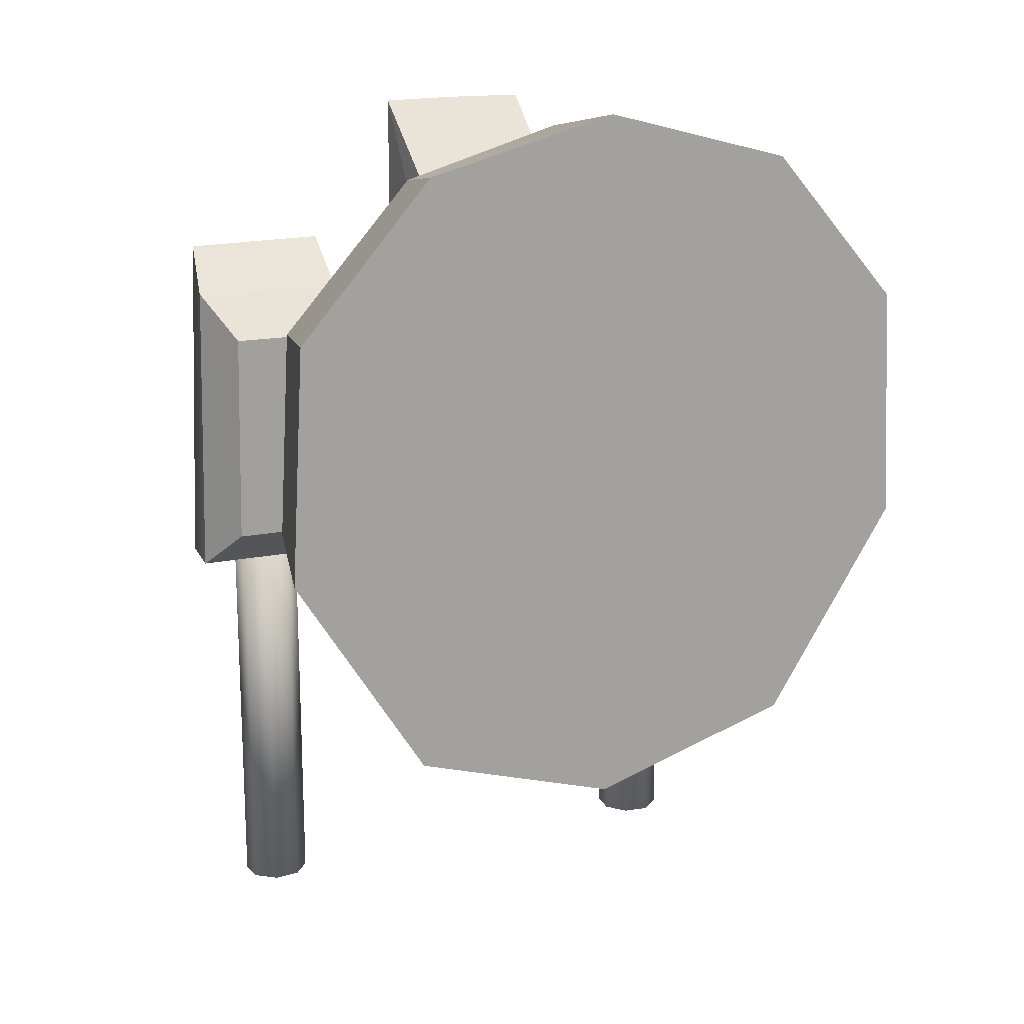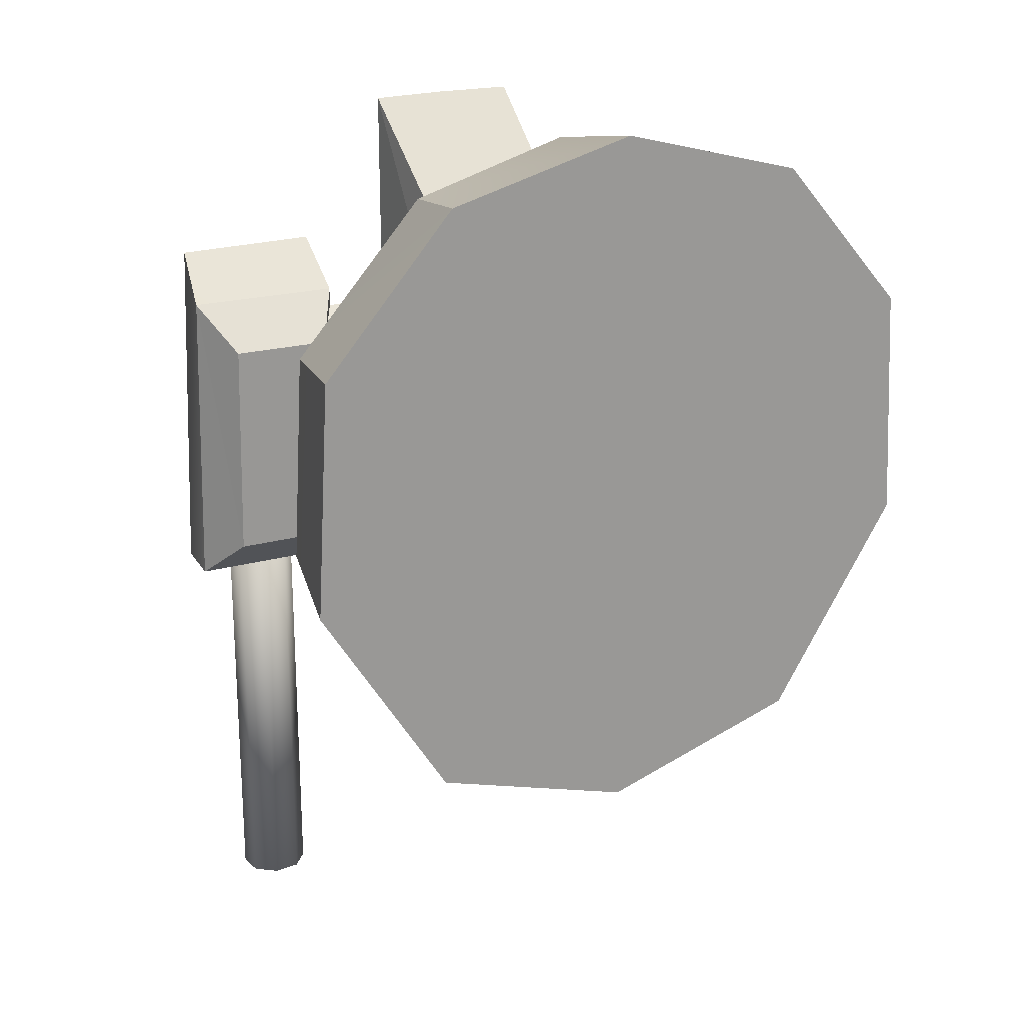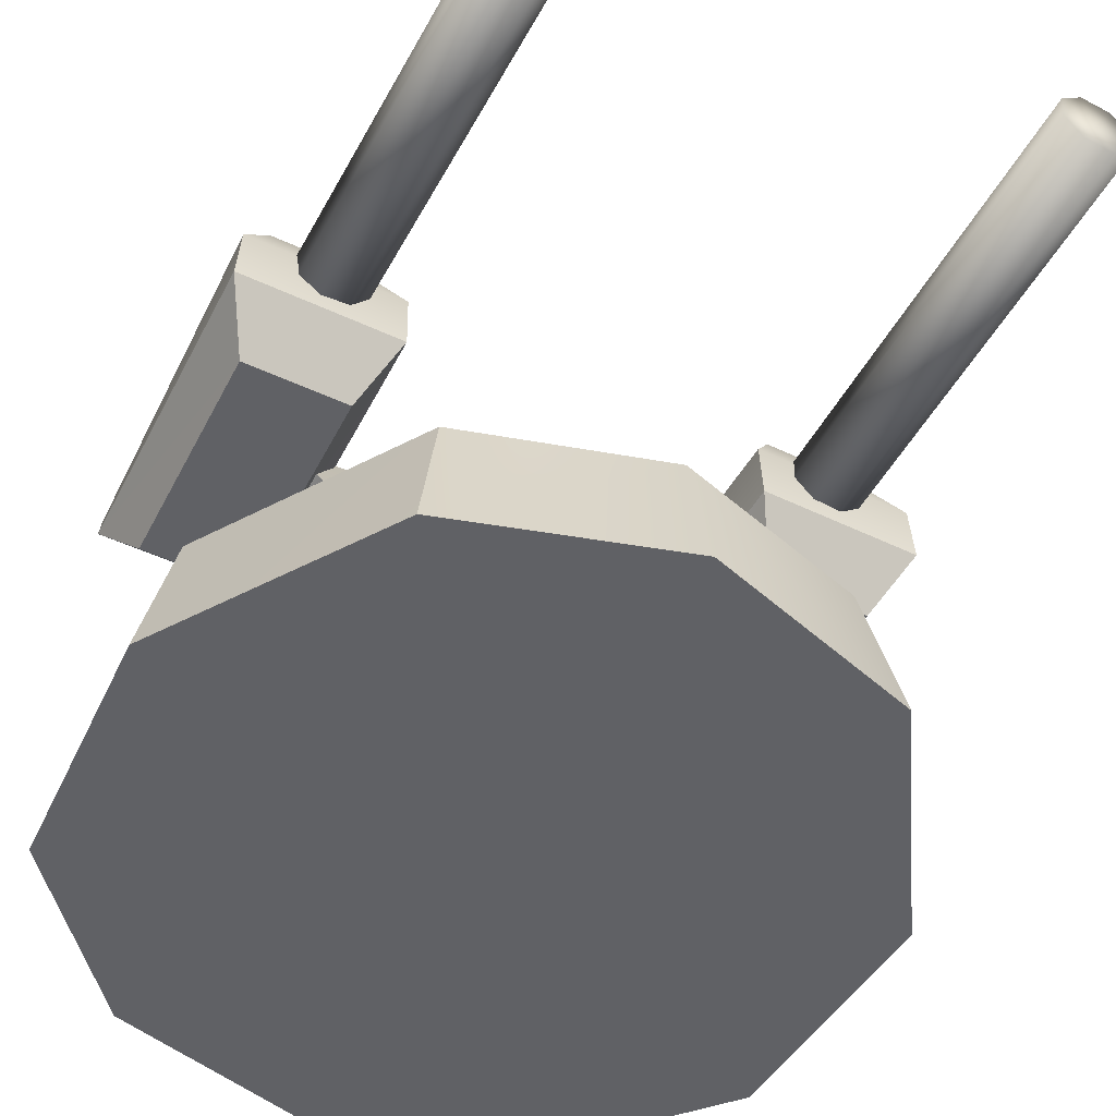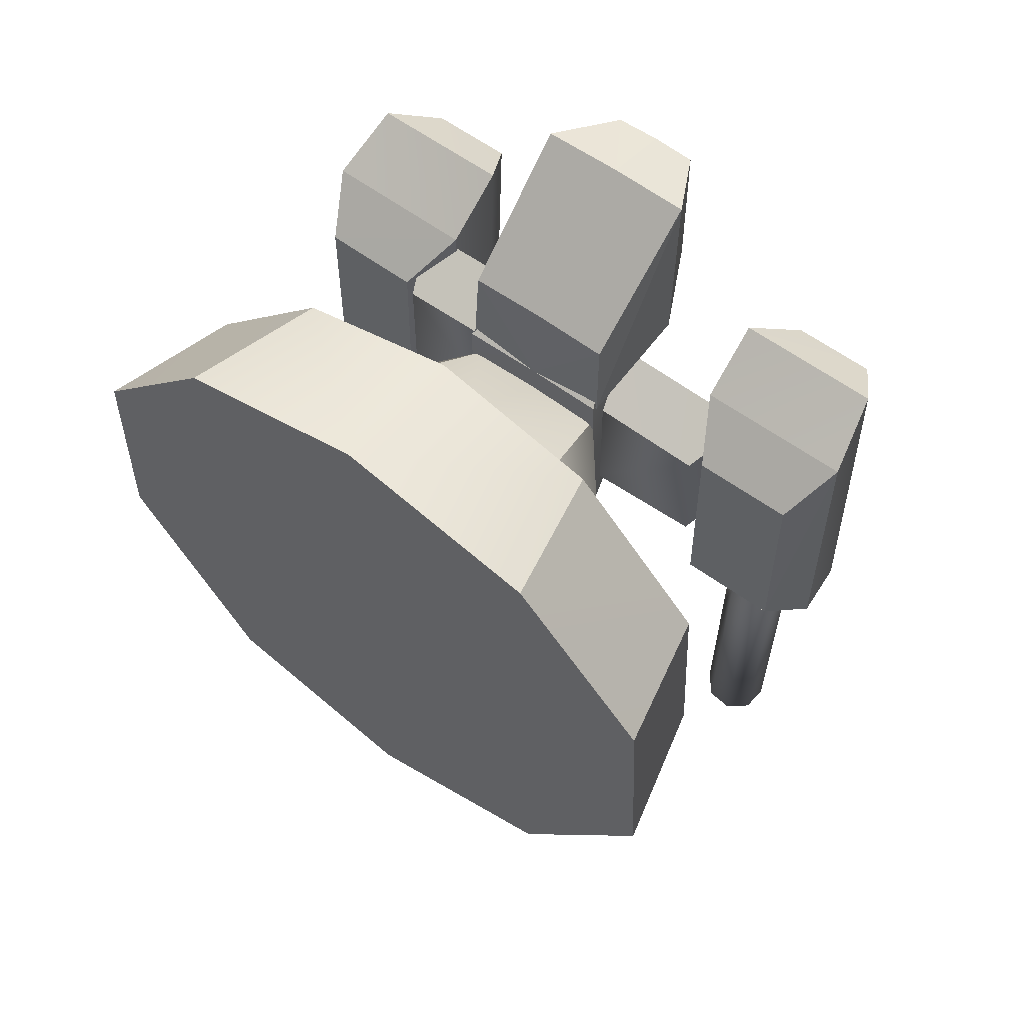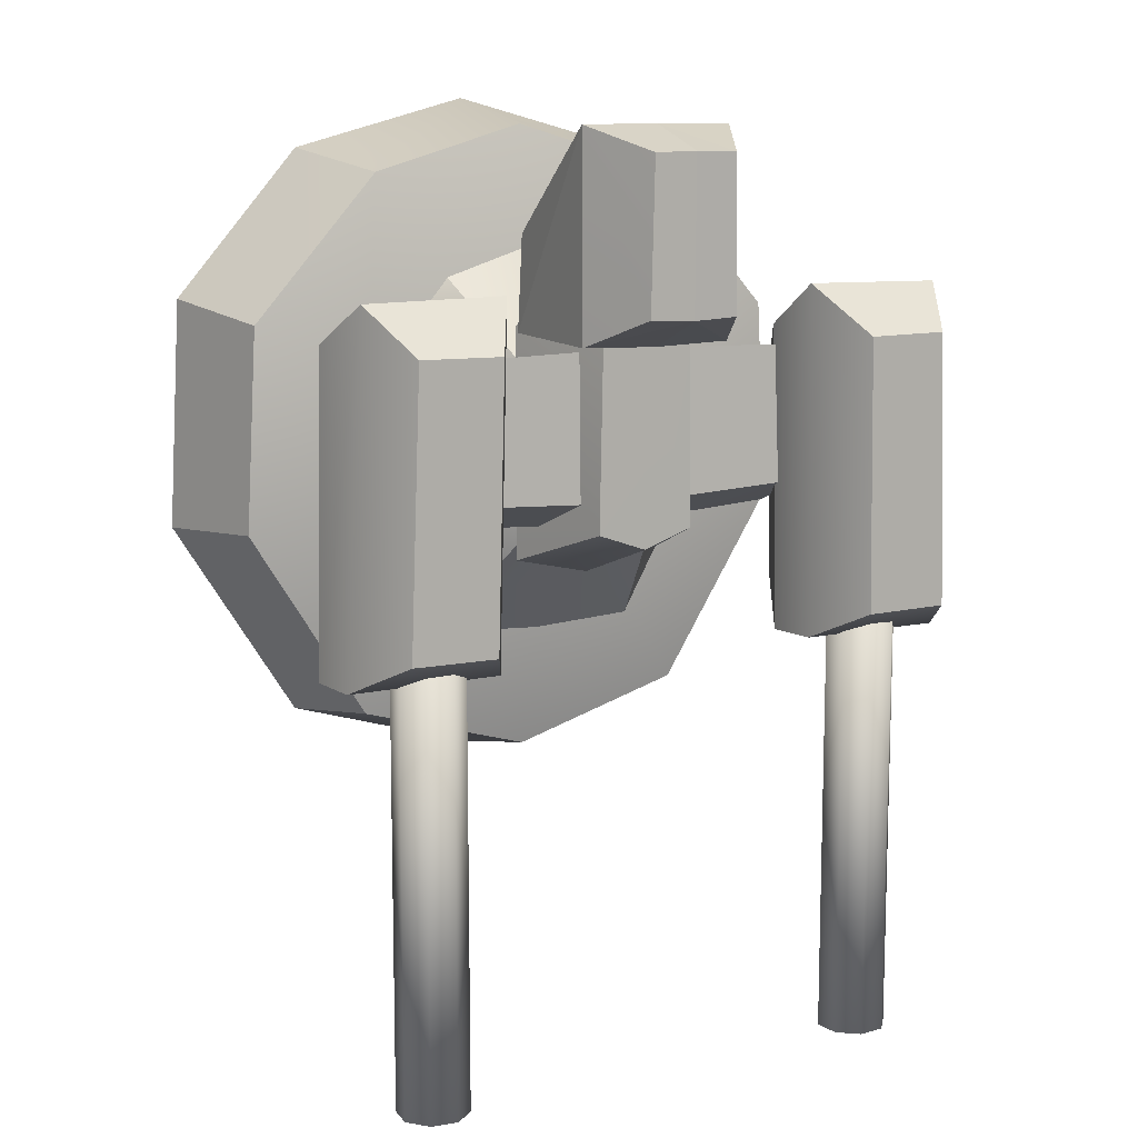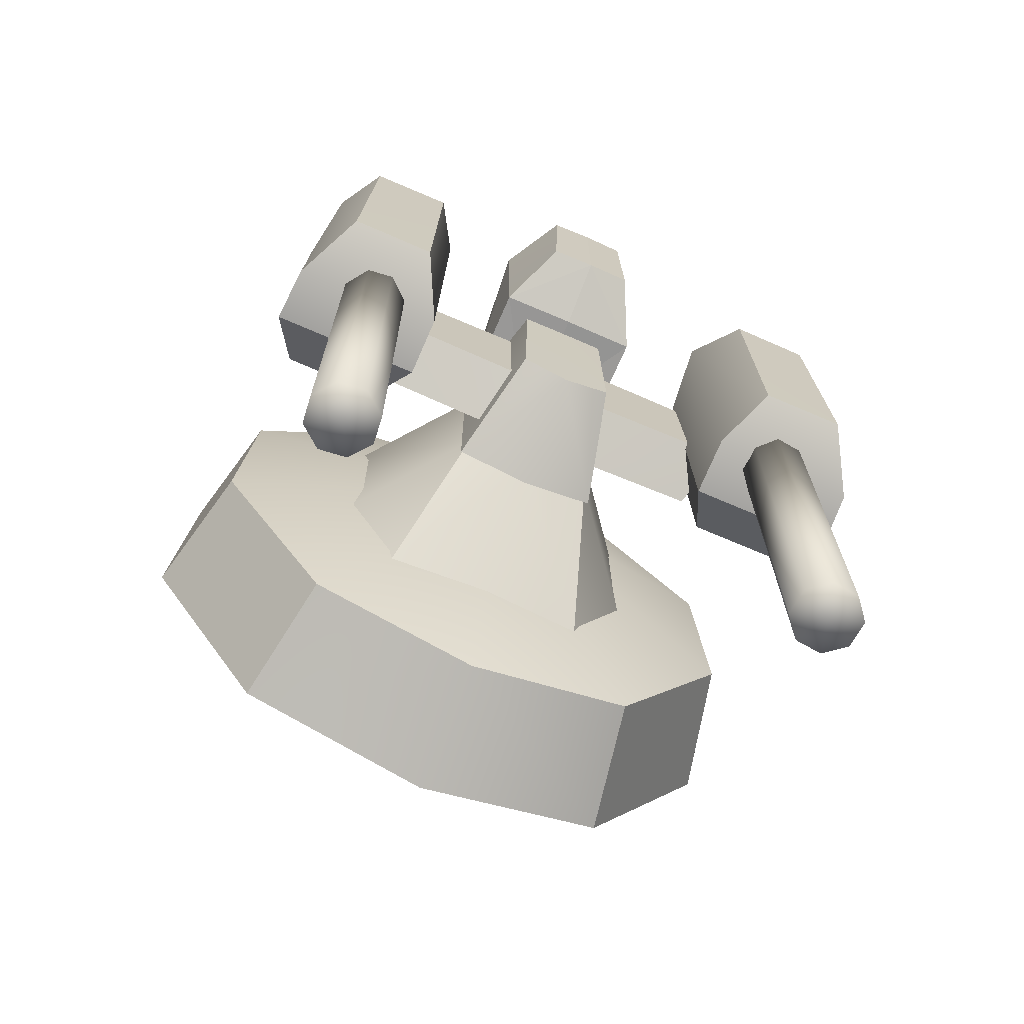
<metadata>
{"format":"obj","ext":"obj","renderer":"f3d","projection":"perspective","resolution":1024,"background":"white","views":[{"elev":17.0,"azim":156.5,"up":"+Y"},{"elev":21.2,"azim":152.5,"up":"+Y"},{"elev":-49.4,"azim":-27.7,"up":"+Z"},{"elev":61.5,"azim":-143.6,"up":"+Y"},{"elev":11.0,"azim":-28.2,"up":"+Y"},{"elev":-70.4,"azim":-23.4,"up":"+Y"}]}
</metadata>
<code>
g turret_11
v 1.837 0.8575 -0.1321
v 1.663 0.7563 0.6569
v 1.082 1.72 -0.1321
v 0.915 1.593 0.6569
v 1.912 -0.4862 -0.1321
v 1.73 -0.43 0.6569
v 1.163 -1.676 -0.1321
v 1.028 -1.55 0.6569
v 0 -2.034 -0.1321
v 0 -1.854 0.6569
v 0 2.006 -0.1321
v 0 1.86 0.6569
v 0 -0.03151 1.132
v 0.4084 0.5358 1.517
v 0 0.5358 1.517
v 0 1.174 0.83
v 0.5567 1.001 0.83
v 0.4084 -0.3973 1.517
v 0 -0.4608 1.517
v 0.6282 -1.076 0.8084
v 0 -1.14 0.8084
v 0.9633 0.5635 0.8001
v 0.9715 -0.4746 0.8045
v 0 0.8622 2.156
v 0.2852 -0.3148 2.147
v 0 -0.4158 2.147
v 0.265 0.8675 2.153
v 0.4468 -0.5476 1.474
v 0 -0.6493 1.474
v 0.4425 0.7673 1.466
v 0 0.7405 1.485
v 0.2723 0.9993 1.847
v 0 1.011 1.841
v 0.2588 0.8796 2.637
v 0.4456 1.866 2.237
v 0.4431 0.7131 2.244
v 0.2416 1.73 2.644
v 0 0.8677 2.642
v 0 0.7003 2.25
v 0.4258 1.276 1.517
v 0 1.281 1.522
v 0.4429 0.7319 1.498
v 0 1.735 2.649
v 0 1.871 2.242
v 1.111 0.7395 2.664
v 1.63 -0.7913 2.655
v 1.145 -0.7962 2.655
v 1.575 0.7447 2.661
v 1.827 -0.9848 2.282
v 1.848 -0.9895 1.962
v 0.9668 -0.9751 2.311
v 1.119 -0.746 1.668
v 1.662 0.5158 1.662
v 1.095 0.5119 1.662
v 1.685 -0.7421 1.668
v 0.9324 0.7618 1.954
v 1.74 0.9993 2.335
v 0.9276 1.011 2.329
v 1.811 0.7673 1.954
v 0.969 -0.995 1.962
v 0.3111 0.6618 1.972
v 1.198 -0.1227 1.998
v 0.3043 -0.1653 1.998
v 1.177 0.6422 1.972
v 1.052 -0.2894 1.655
v 0.374 -0.332 1.655
v 1.028 0.4803 1.63
v 0.3499 0.4999 1.63
v 1.536 -3.352 2.158
v 1.534 -0.7878 2.158
v 1.417 -3.352 2.062
v 1.415 -0.7878 2.062
v 1.552 -3.352 2.311
v 1.55 -0.7878 2.311
v 1.454 -3.352 2.431
v 1.454 -0.7878 2.43
v 1.263 -3.352 2.079
v 1.262 -0.7878 2.078
v 1.165 -3.352 2.199
v 1.182 -0.7878 2.349
v 1.181 -3.352 2.351
v 1.166 -0.7878 2.197
v 1.301 -0.7878 2.446
v 1.3 -3.352 2.447
v 1.359 -3.352 2.255
v 1.359 -0.7853 2.255
v -1.837 0.8575 -0.1321
v -1.082 1.72 -0.1321
v -1.663 0.7563 0.6569
v -0.915 1.593 0.6569
v -1.912 -0.4862 -0.1321
v -1.73 -0.43 0.6569
v -1.163 -1.676 -0.1321
v -1.028 -1.55 0.6569
v -0.4084 0.5358 1.517
v -0.5567 1.001 0.83
v -0.4084 -0.3973 1.517
v -0.6282 -1.076 0.8084
v -0.9633 0.5635 0.8001
v -0.9715 -0.4746 0.8045
v -0.2852 -0.3148 2.147
v -0.265 0.8675 2.153
v -0.4468 -0.5476 1.474
v -0.4425 0.7673 1.466
v -0.2723 0.9993 1.847
v -0.2588 0.8796 2.637
v -0.4431 0.7131 2.244
v -0.4456 1.866 2.237
v -0.2416 1.73 2.644
v -0.4258 1.276 1.517
v -0.4429 0.7319 1.498
v -1.111 0.7395 2.664
v -1.145 -0.7962 2.655
v -1.63 -0.7913 2.655
v -1.575 0.7447 2.661
v -1.827 -0.9848 2.282
v -0.9668 -0.9751 2.311
v -1.848 -0.9895 1.962
v -1.119 -0.746 1.668
v -1.095 0.5119 1.662
v -1.662 0.5158 1.662
v -1.685 -0.7421 1.668
v -0.9324 0.7618 1.954
v -0.9276 1.011 2.329
v -1.74 0.9993 2.335
v -1.811 0.7673 1.954
v -0.969 -0.995 1.962
v -0.3111 0.6618 1.972
v -0.3043 -0.1653 1.998
v -1.198 -0.1227 1.998
v -1.177 0.6422 1.972
v -0.374 -0.332 1.655
v -1.052 -0.2894 1.655
v -1.028 0.4803 1.63
v -0.3499 0.4999 1.63
v -1.536 -3.352 2.158
v -1.417 -3.352 2.062
v -1.534 -0.7878 2.158
v -1.415 -0.7878 2.062
v -1.552 -3.352 2.311
v -1.55 -0.7878 2.311
v -1.454 -3.352 2.431
v -1.454 -0.7878 2.43
v -1.263 -3.352 2.079
v -1.262 -0.7878 2.078
v -1.165 -3.352 2.199
v -1.181 -3.352 2.351
v -1.182 -0.7878 2.349
v -1.166 -0.7878 2.197
v -1.3 -3.352 2.447
v -1.301 -0.7878 2.446
v -1.359 -3.352 2.255
v -1.359 -0.7853 2.255
f 3 2 1
f 3 4 2
f 1 6 5
f 1 2 6
f 5 8 7
f 5 6 8
f 7 10 9
f 7 8 10
f 11 4 3
f 11 12 4
f 7 9 3
f 5 7 3
f 9 11 3
f 5 3 1
f 4 12 13
f 13 10 8
f 6 13 8
f 6 2 13
f 4 13 2
f 16 15 14
f 16 14 17
f 15 19 18
f 15 18 14
f 19 21 20
f 19 20 18
f 21 17 22
f 21 22 23
f 22 17 14
f 22 14 18
f 18 23 22
f 18 20 23
f 21 23 20
f 21 16 17
f 26 25 24
f 25 27 24
f 29 28 26
f 28 25 26
f 31 30 29
f 30 28 29
f 33 32 31
f 32 30 31
f 24 27 33
f 27 32 33
f 32 27 30
f 28 30 25
f 25 30 27
f 36 35 34
f 34 35 37
f 39 36 38
f 34 38 36
f 41 40 31
f 42 31 40
f 38 34 43
f 37 43 34
f 43 37 44
f 35 44 37
f 36 42 35
f 40 35 42
f 39 31 36
f 42 36 31
f 35 40 44
f 41 44 40
f 47 46 45
f 46 48 45
f 51 50 49
f 51 49 47
f 54 53 52
f 53 55 52
f 58 57 56
f 57 59 56
f 45 48 58
f 48 57 58
f 57 48 46
f 50 59 57
f 46 49 57
f 51 47 58
f 45 58 47
f 58 56 60
f 60 51 58
f 60 50 51
f 49 50 57
f 49 46 47
f 63 62 61
f 62 64 61
f 66 65 62
f 66 62 63
f 61 64 67
f 61 67 68
f 65 67 62
f 67 64 62
f 68 67 66
f 65 66 67
f 56 54 60
f 52 60 54
f 59 53 56
f 54 56 53
f 50 55 59
f 53 59 55
f 60 52 50
f 55 50 52
f 61 68 63
f 66 63 68
f 71 70 69
f 71 72 70
f 69 74 73
f 69 70 74
f 73 76 75
f 73 74 76
f 77 72 71
f 77 78 72
f 81 80 79
f 80 82 79
f 84 83 81
f 83 80 81
f 75 76 84
f 76 83 84
f 79 82 77
f 82 78 77
f 69 85 71
f 73 85 69
f 75 85 73
f 71 85 77
f 79 85 81
f 81 85 84
f 84 85 75
f 77 85 79
f 72 86 70
f 70 86 74
f 74 86 76
f 78 86 72
f 80 86 82
f 83 86 80
f 76 86 83
f 82 86 78
f 89 88 87
f 90 88 89
f 92 87 91
f 89 87 92
f 94 91 93
f 92 91 94
f 10 93 9
f 94 93 10
f 90 11 88
f 12 11 90
f 9 93 88
f 93 91 88
f 11 9 88
f 88 91 87
f 12 90 13
f 10 13 94
f 13 92 94
f 89 92 13
f 13 90 89
f 15 16 95
f 95 16 96
f 19 15 97
f 97 15 95
f 21 19 98
f 98 19 97
f 96 21 99
f 99 21 100
f 96 99 95
f 95 99 97
f 100 97 99
f 98 97 100
f 100 21 98
f 16 21 96
f 101 26 24
f 102 101 24
f 103 29 26
f 101 103 26
f 104 31 29
f 103 104 29
f 105 33 31
f 104 105 31
f 102 24 33
f 105 102 33
f 102 105 104
f 104 103 101
f 104 101 102
f 108 107 106
f 108 106 109
f 107 39 38
f 38 106 107
f 110 41 31
f 31 111 110
f 106 38 43
f 43 109 106
f 109 43 44
f 44 108 109
f 111 107 108
f 108 110 111
f 31 39 107
f 107 111 31
f 110 108 44
f 44 41 110
f 114 113 112
f 115 114 112
f 118 117 116
f 116 117 113
f 121 120 119
f 122 121 119
f 125 124 123
f 126 125 123
f 115 112 124
f 125 115 124
f 115 125 114
f 126 118 125
f 116 114 125
f 113 117 124
f 124 112 113
f 123 124 127
f 117 127 124
f 118 127 117
f 118 116 125
f 114 116 113
f 130 129 128
f 131 130 128
f 133 132 130
f 130 132 129
f 131 128 134
f 134 128 135
f 134 133 130
f 131 134 130
f 134 135 132
f 132 133 134
f 120 123 127
f 127 119 120
f 121 126 123
f 123 120 121
f 122 118 126
f 126 121 122
f 119 127 118
f 118 122 119
f 135 128 129
f 129 132 135
f 138 137 136
f 139 137 138
f 141 136 140
f 138 136 141
f 143 140 142
f 141 140 143
f 139 144 137
f 145 144 139
f 148 147 146
f 149 148 146
f 151 150 147
f 148 151 147
f 143 142 150
f 151 143 150
f 149 146 144
f 145 149 144
f 152 136 137
f 152 140 136
f 152 142 140
f 152 137 144
f 152 146 147
f 152 147 150
f 152 150 142
f 152 144 146
f 153 139 138
f 153 138 141
f 153 141 143
f 153 145 139
f 153 148 149
f 153 151 148
f 153 143 151
f 153 149 145

</code>
